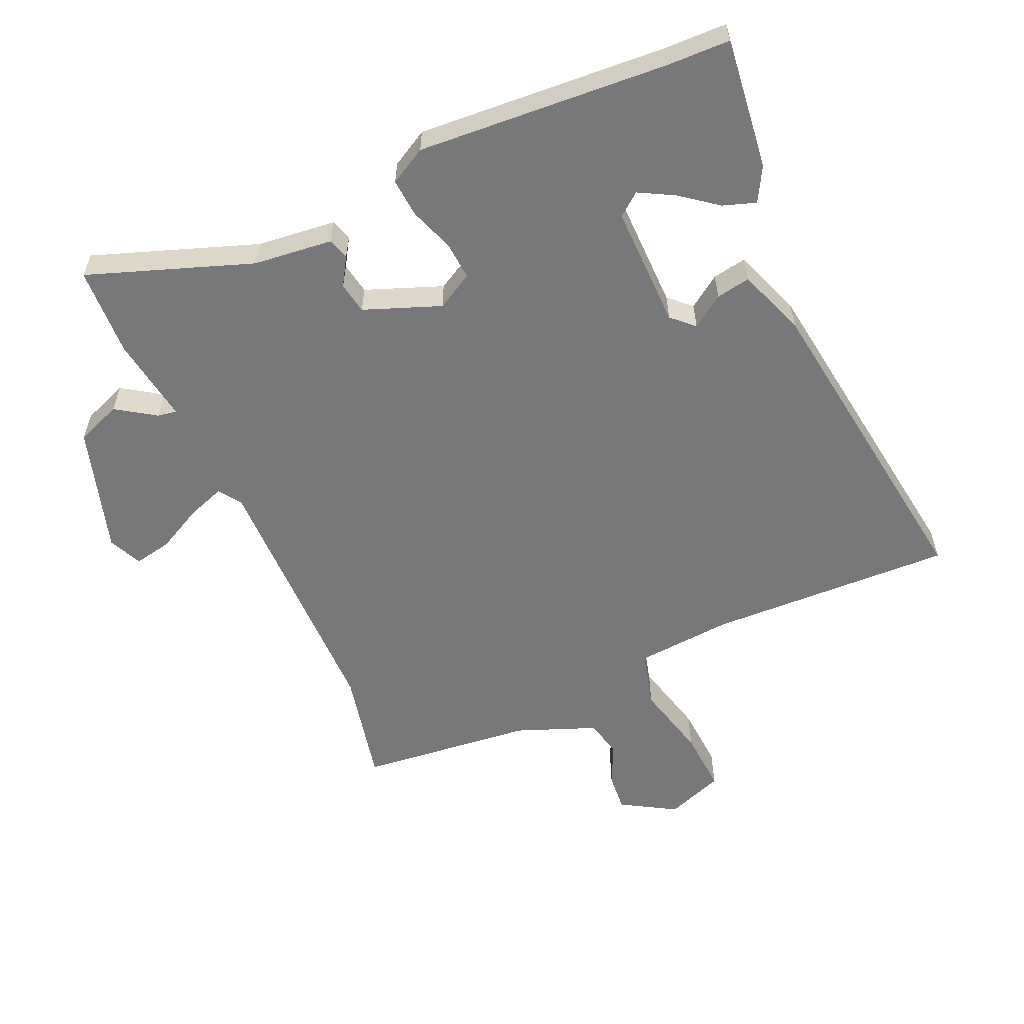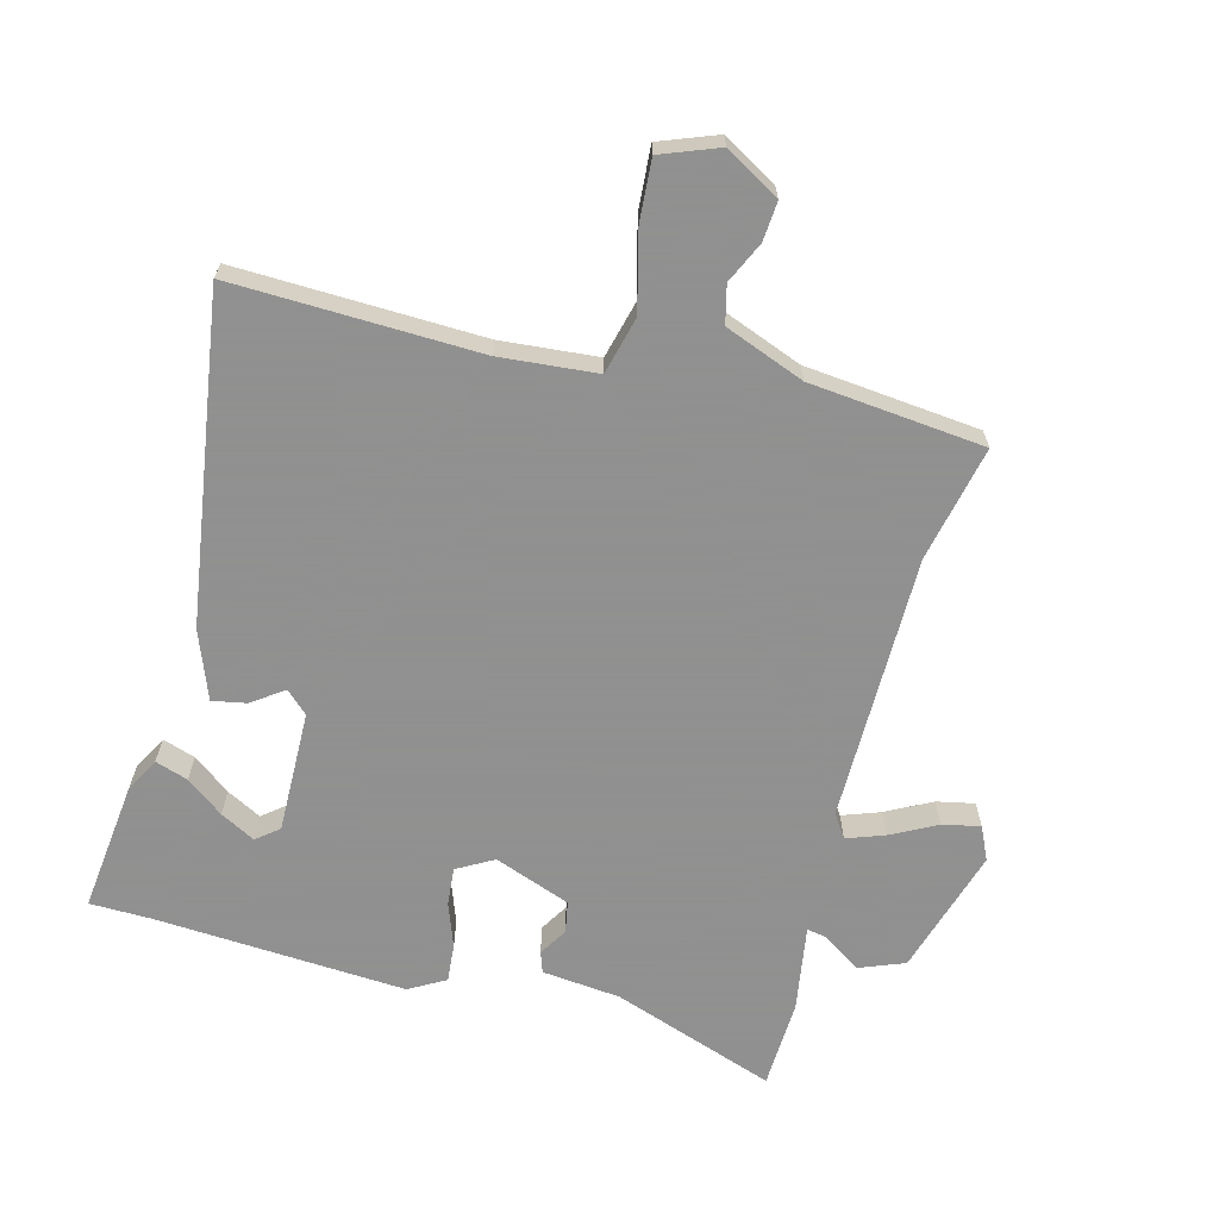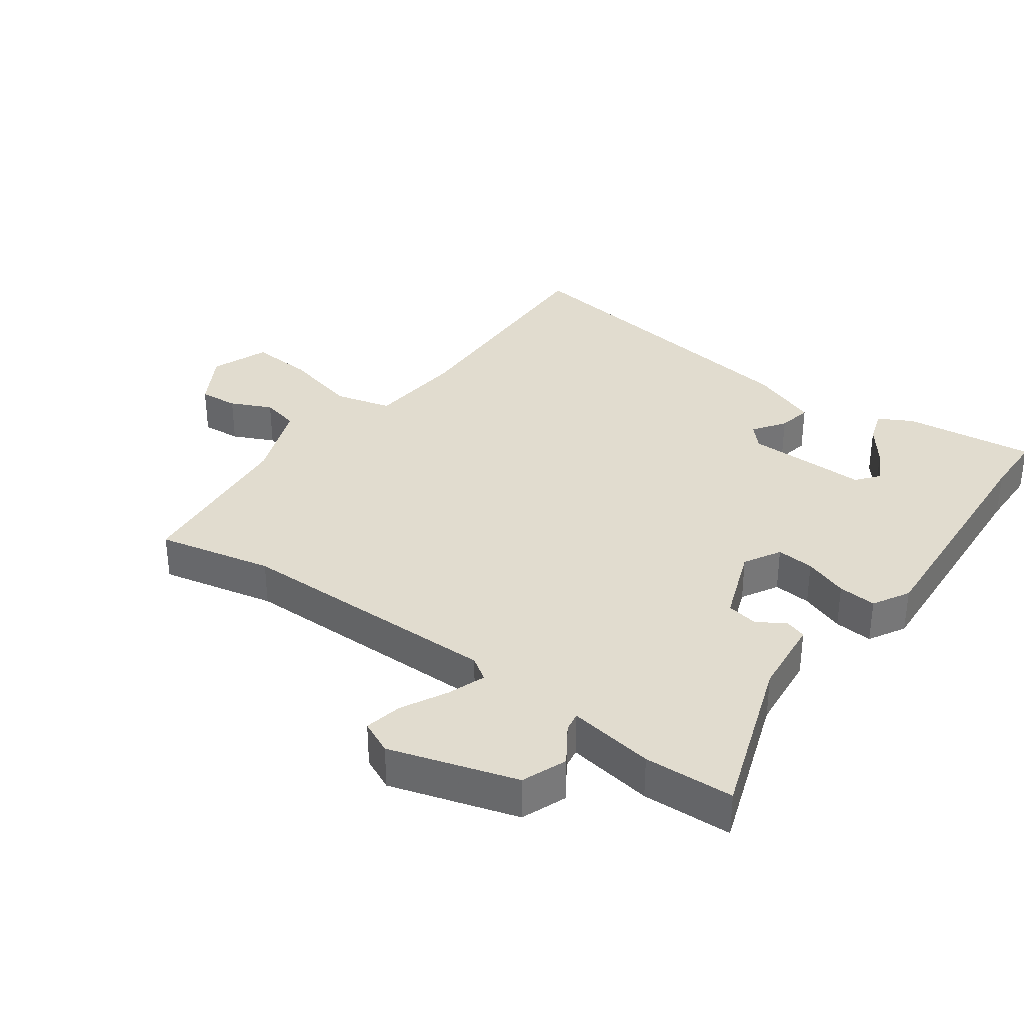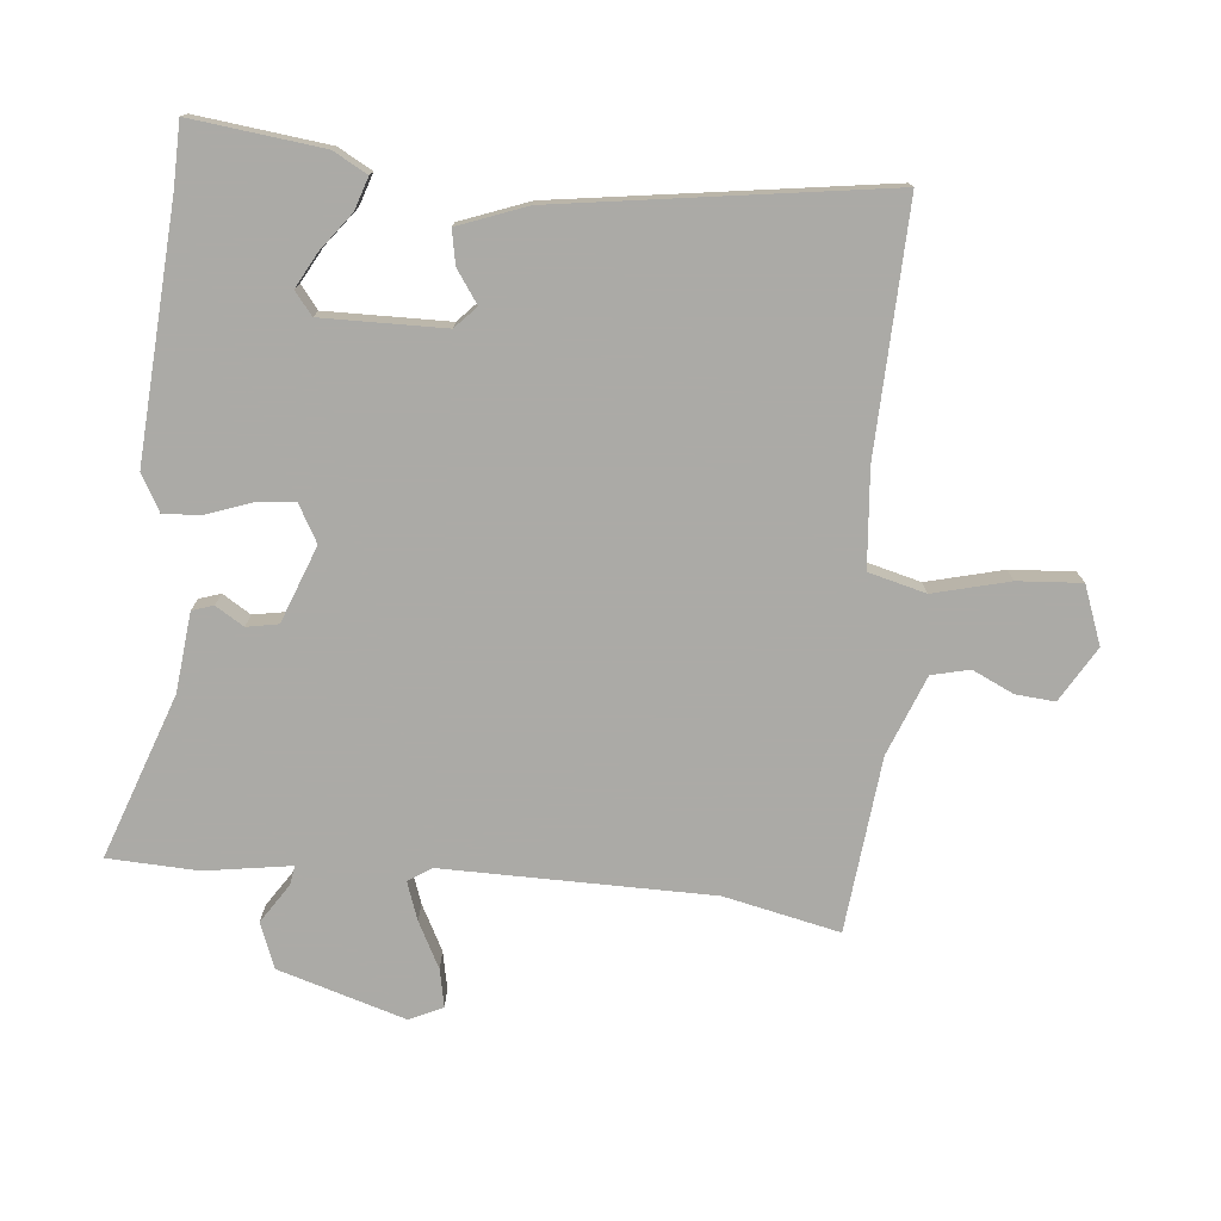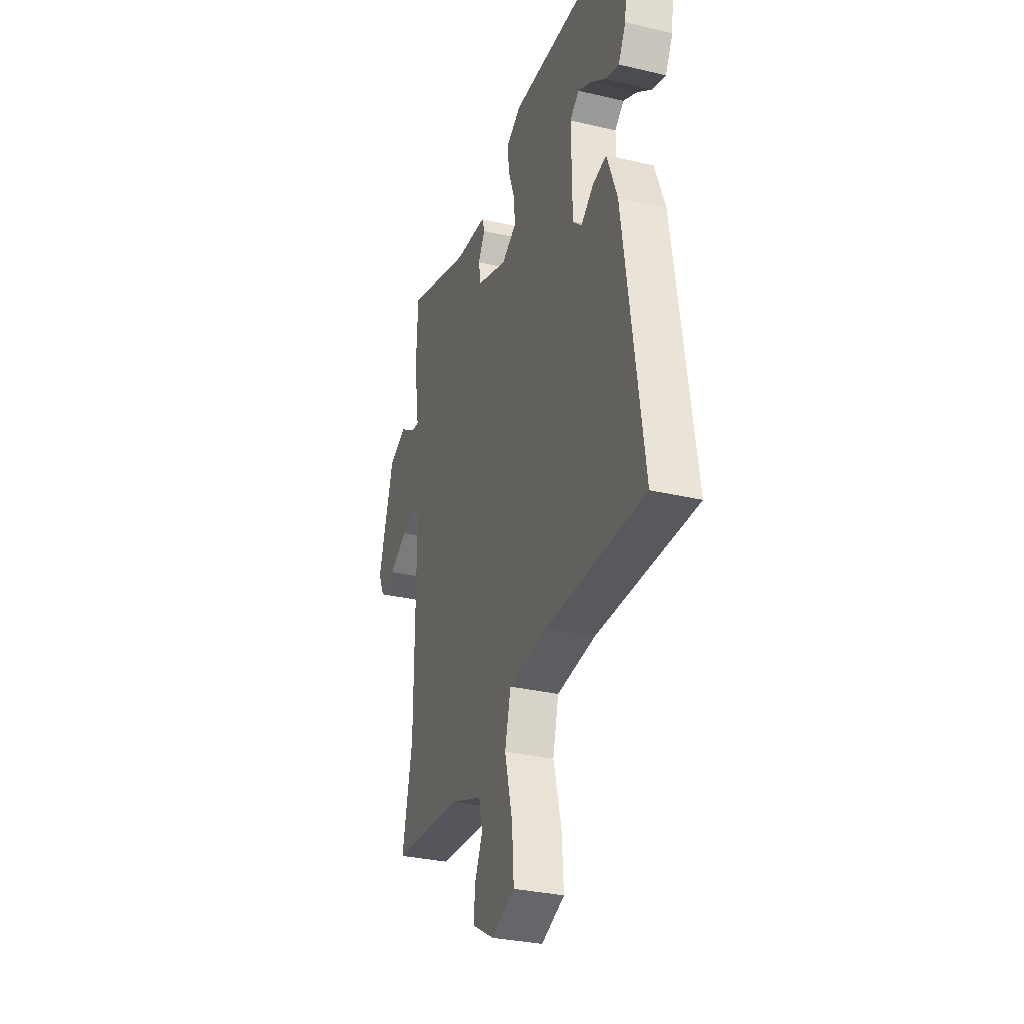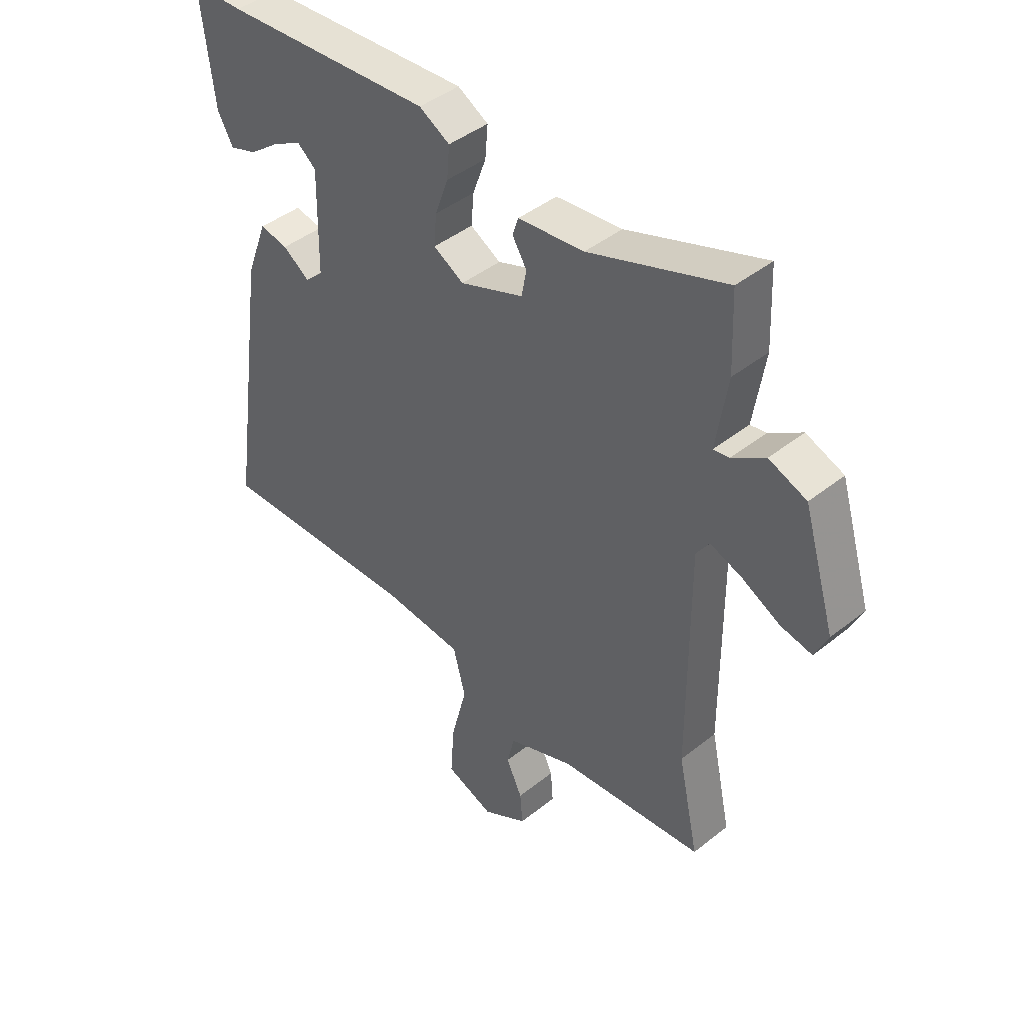
<metadata>
{"format":"obj","ext":"obj","renderer":"f3d","projection":"perspective","resolution":1024,"background":"white","views":[{"elev":-57.6,"azim":23.7,"up":"+Y"},{"elev":-65.8,"azim":165.4,"up":"+Y"},{"elev":34.3,"azim":-54.0,"up":"+Y"},{"elev":-75.9,"azim":84.4,"up":"+Y"},{"elev":-31.8,"azim":71.7,"up":"+Z"},{"elev":43.3,"azim":-133.3,"up":"+Z"}]}
</metadata>
<code>
v -0.495 0.07 0.548
v -0.24 0.07 0.458
v -0.117 0.07 0.445
v -0.106 0.07 0.412
v -0.133 0.07 0.368
v -0.124 0.07 0.319
v -0.005 0.07 0.274
v 0.052 0.07 0.306
v 0.047 0.07 0.365
v 0.022 0.07 0.434
v 0.017 0.07 0.494
v 0.074 0.07 0.526
v 0.464 0.07 0.501
v 0.562 0.07 0.499
v 0.538 0.07 0.294
v 0.509 0.07 0.241
v 0.458 0.07 0.258
v 0.4 0.07 0.302
v 0.346 0.07 0.331
v 0.311 0.07 0.303
v 0.314 0.07 0.112
v 0.348 0.07 0.08
v 0.398 0.07 0.115
v 0.451 0.07 0.125
v 0.491 0.07 0.019
v 0.565 0.07 -0.49
v 0.182 0.07 -0.478
v 0.031 0.07 -0.491
v 0.008 0.07 -0.58
v 0.038 0.07 -0.698
v 0.045 0.07 -0.797
v -0.045 0.07 -0.831
v -0.13 0.07 -0.781
v -0.125 0.07 -0.72
v -0.095 0.07 -0.656
v -0.109 0.07 -0.597
v -0.233 0.07 -0.549
v -0.505 0.07 -0.521
v -0.466 0.07 -0.341
v -0.464 0.07 0.076
v -0.488 0.07 0.112
v -0.547 0.07 0.091
v -0.618 0.07 0.054
v -0.677 0.07 0.042
v -0.701 0.07 0.094
v -0.641 0.07 0.292
v -0.571 0.07 0.319
v -0.51 0.07 0.279
v -0.48 0.07 0.274
v -0.501 0.07 0.408
v -0.495 0 0.548
v -0.24 0 0.458
v -0.117 0 0.445
v -0.106 0 0.412
v -0.133 0 0.368
v -0.124 0 0.319
v -0.005 0 0.274
v 0.052 0 0.306
v 0.047 0 0.365
v 0.022 0 0.434
v 0.017 0 0.494
v 0.074 0 0.526
v 0.464 0 0.501
v 0.562 0 0.499
v 0.538 0 0.294
v 0.509 0 0.241
v 0.458 0 0.258
v 0.4 0 0.302
v 0.346 0 0.331
v 0.311 0 0.303
v 0.314 0 0.112
v 0.348 0 0.08
v 0.398 0 0.115
v 0.451 0 0.125
v 0.491 0 0.019
v 0.565 0 -0.49
v 0.182 0 -0.478
v 0.031 0 -0.491
v 0.008 0 -0.58
v 0.038 0 -0.698
v 0.045 0 -0.797
v -0.045 0 -0.831
v -0.13 0 -0.781
v -0.125 0 -0.72
v -0.095 0 -0.656
v -0.109 0 -0.597
v -0.233 0 -0.549
v -0.505 0 -0.521
v -0.466 0 -0.341
v -0.464 0 0.076
v -0.488 0 0.112
v -0.547 0 0.091
v -0.618 0 0.054
v -0.677 0 0.042
v -0.701 0 0.094
v -0.641 0 0.292
v -0.571 0 0.319
v -0.51 0 0.279
v -0.48 0 0.274
v -0.501 0 0.408
f 49 50 1 2
f 45 46 47 48
f 45 48 49
f 42 43 44 45
f 41 42 45 49
f 40 41 49 2
f 37 38 39
f 36 37 39 40
f 32 33 34 35
f 32 35 36
f 29 30 31 32
f 29 32 36
f 28 29 36 40
f 24 25 26 27
f 22 23 24 27
f 21 22 27 28
f 20 21 28 40
f 15 16 17 18
f 13 14 15 18
f 13 18 19
f 9 10 11 12
f 8 9 12 13
f 7 8 13 19
f 2 3 4 5
f 2 5 6
f 40 2 6
f 7 19 20 40
f 6 7 40
f 52 51 100 99
f 98 97 96 95
f 99 98 95
f 95 94 93 92
f 99 95 92 91
f 52 99 91 90
f 89 88 87
f 90 89 87 86
f 85 84 83 82
f 86 85 82
f 82 81 80 79
f 86 82 79
f 90 86 79 78
f 77 76 75 74
f 77 74 73 72
f 78 77 72 71
f 90 78 71 70
f 68 67 66 65
f 68 65 64 63
f 69 68 63
f 62 61 60 59
f 63 62 59 58
f 69 63 58 57
f 55 54 53 52
f 56 55 52
f 56 52 90
f 90 70 69 57
f 90 57 56
f 1 51 52 2
f 2 52 53 3
f 3 53 54 4
f 4 54 55 5
f 5 55 56 6
f 6 56 57 7
f 7 57 58 8
f 8 58 59 9
f 9 59 60 10
f 10 60 61 11
f 11 61 62 12
f 12 62 63 13
f 13 63 64 14
f 14 64 65 15
f 15 65 66 16
f 16 66 67 17
f 17 67 68 18
f 18 68 69 19
f 19 69 70 20
f 20 70 71 21
f 21 71 72 22
f 22 72 73 23
f 23 73 74 24
f 24 74 75 25
f 25 75 76 26
f 26 76 77 27
f 27 77 78 28
f 28 78 79 29
f 29 79 80 30
f 30 80 81 31
f 31 81 82 32
f 32 82 83 33
f 33 83 84 34
f 34 84 85 35
f 35 85 86 36
f 36 86 87 37
f 37 87 88 38
f 38 88 89 39
f 39 89 90 40
f 40 90 91 41
f 41 91 92 42
f 42 92 93 43
f 43 93 94 44
f 44 94 95 45
f 45 95 96 46
f 46 96 97 47
f 47 97 98 48
f 48 98 99 49
f 49 99 100 50
f 50 100 51 1

</code>
